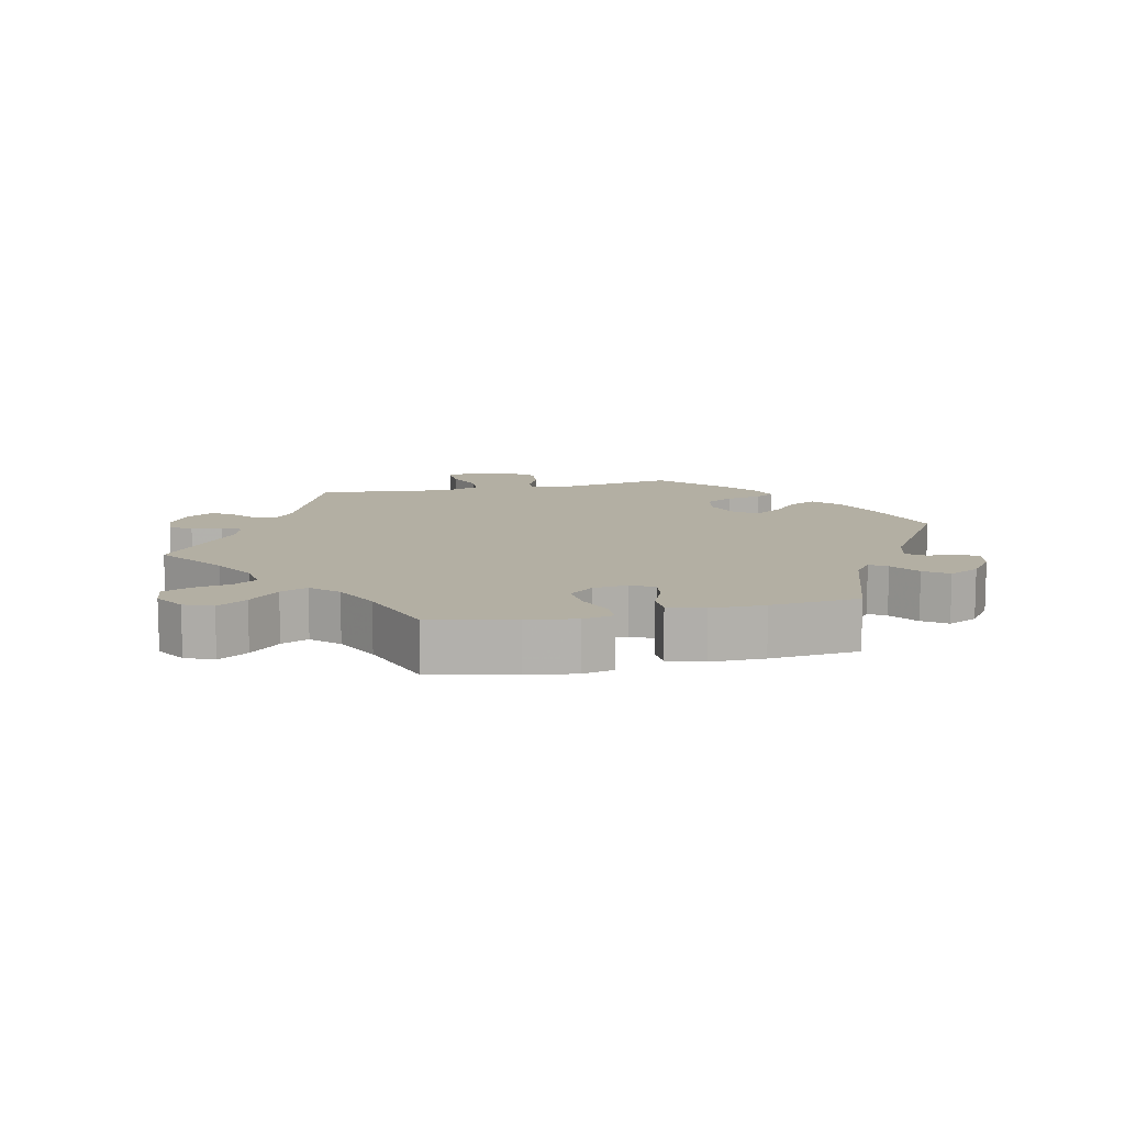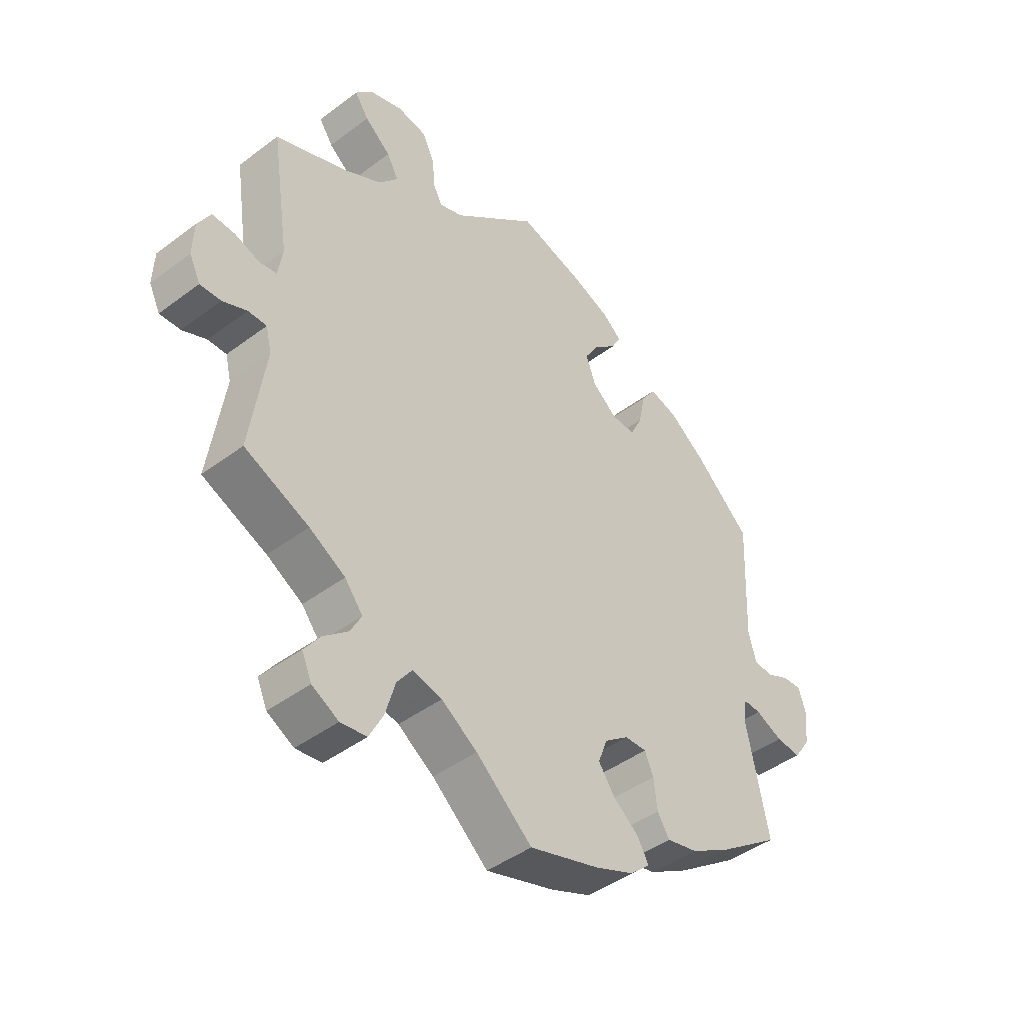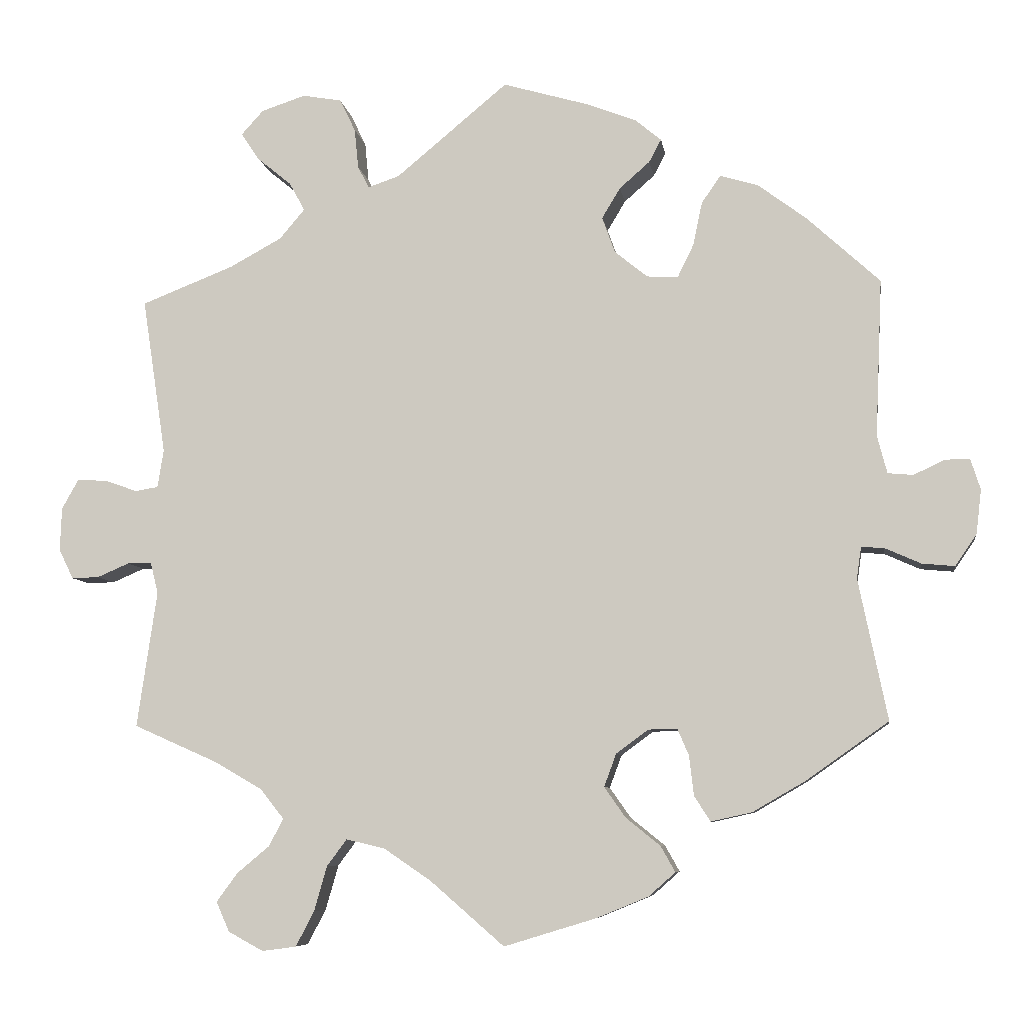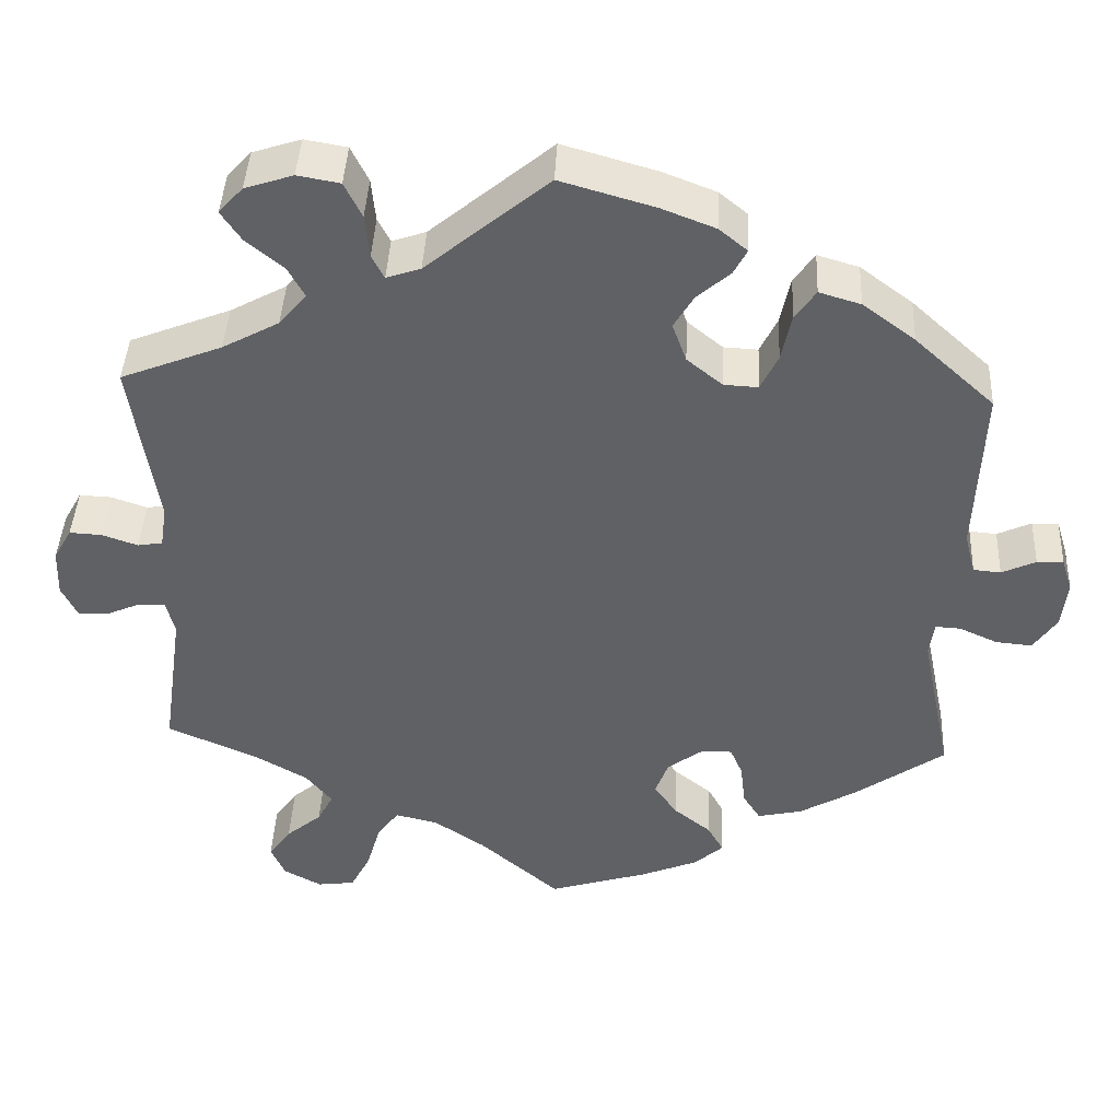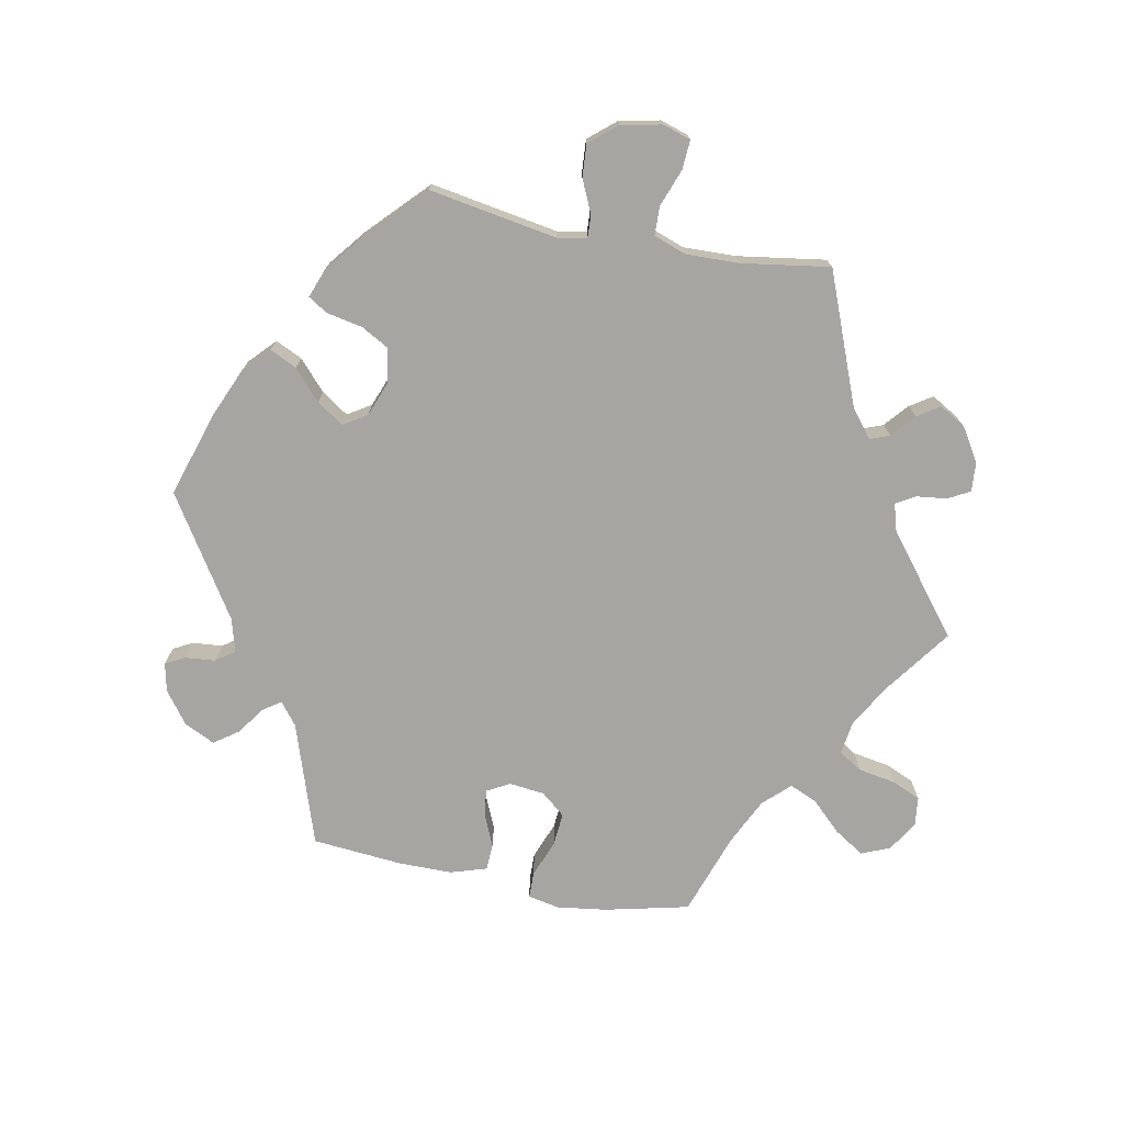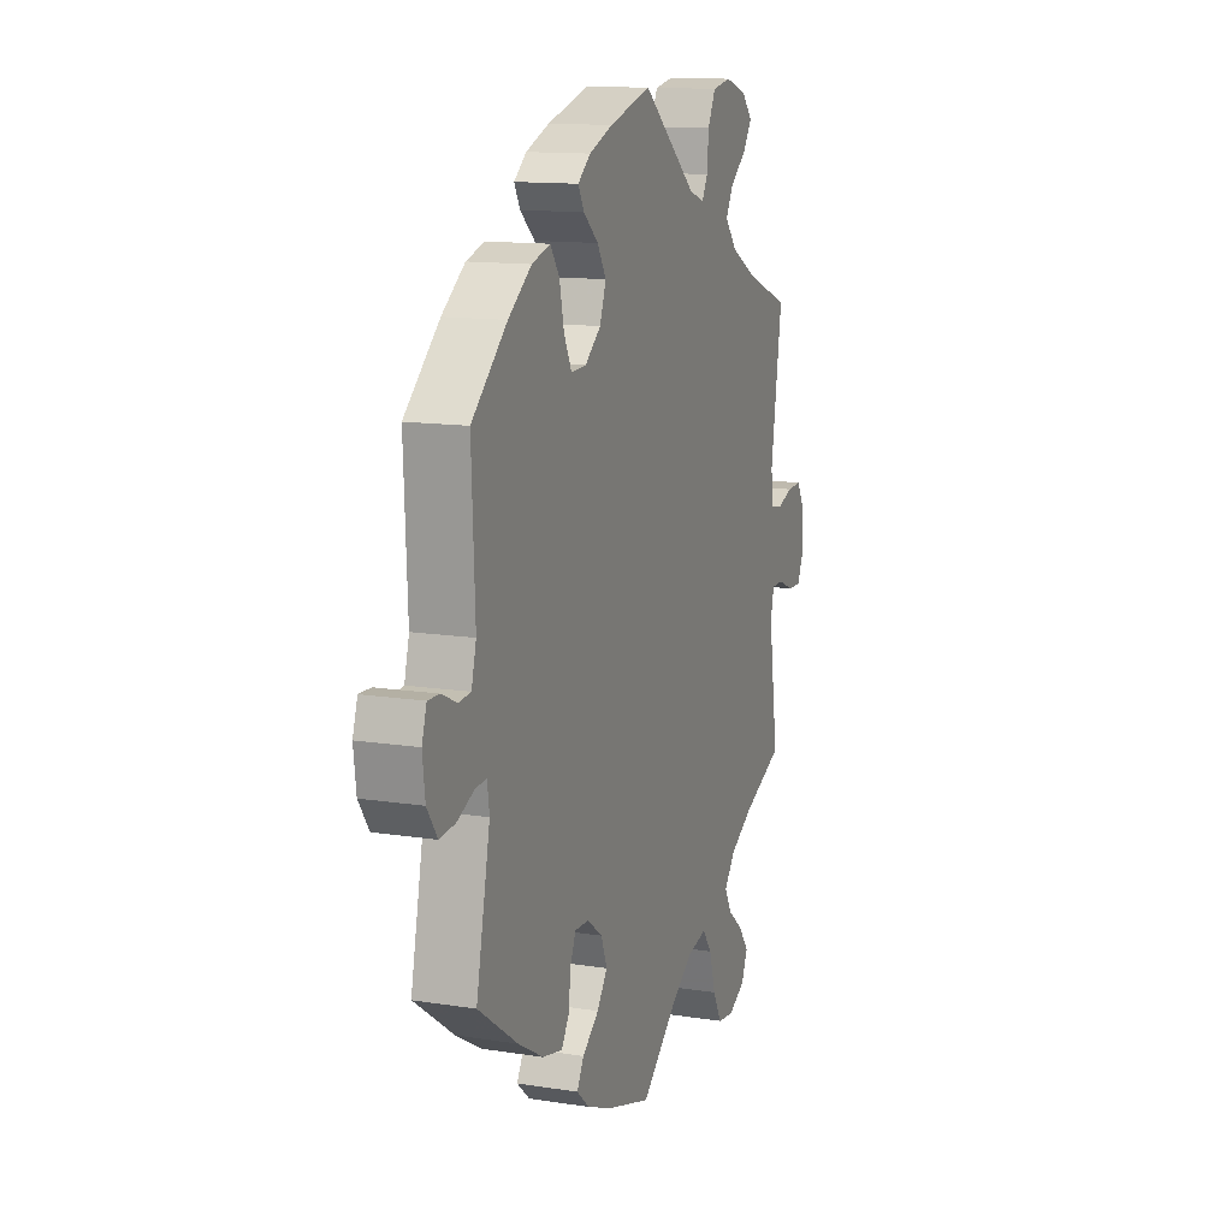
<metadata>
{"format":"obj","ext":"obj","renderer":"f3d","projection":"perspective","resolution":1024,"background":"white","views":[{"elev":11.1,"azim":-162.6,"up":"+Y"},{"elev":-44.1,"azim":131.3,"up":"+Z"},{"elev":-7.4,"azim":-171.6,"up":"+Z"},{"elev":42.2,"azim":-177.3,"up":"+Z"},{"elev":-73.9,"azim":19.1,"up":"+Y"},{"elev":13.0,"azim":-70.0,"up":"+Z"}]}
</metadata>
<code>
v 0.39 0.07 -0.338
v 0.328 0.07 -0.374
v 0.297 0.07 -0.413
v 0.316 0.07 -0.449
v 0.359 0.07 -0.485
v 0.386 0.07 -0.522
v 0.369 0.07 -0.561
v 0.323 0.07 -0.586
v 0.278 0.07 -0.58
v 0.254 0.07 -0.534
v 0.237 0.07 -0.475
v 0.211 0.07 -0.44
v 0.16 0.07 -0.452
v 0.098 0.07 -0.494
v 0.001 0.07 -0.578
v -0.12 0.07 -0.541
v -0.188 0.07 -0.513
v -0.223 0.07 -0.482
v -0.204 0.07 -0.448
v -0.159 0.07 -0.412
v -0.131 0.07 -0.372
v -0.147 0.07 -0.329
v -0.189 0.07 -0.298
v -0.227 0.07 -0.297
v -0.242 0.07 -0.332
v -0.248 0.07 -0.384
v -0.269 0.07 -0.417
v -0.323 0.07 -0.405
v -0.392 0.07 -0.365
v -0.5 0.07 -0.289
v -0.462 0.07 -0.104
v -0.468 0.07 -0.063
v -0.498 0.07 -0.065
v -0.545 0.07 -0.086
v -0.588 0.07 -0.09
v -0.616 0.07 -0.049
v -0.623 0.07 0.009
v -0.61 0.07 0.05
v -0.578 0.07 0.049
v -0.537 0.07 0.03
v -0.504 0.07 0.033
v -0.491 0.07 0.083
v -0.5 0.07 0.289
v -0.404 0.07 0.377
v -0.341 0.07 0.424
v -0.291 0.07 0.439
v -0.266 0.07 0.403
v -0.254 0.07 0.346
v -0.233 0.07 0.303
v -0.192 0.07 0.305
v -0.149 0.07 0.34
v -0.132 0.07 0.387
v -0.156 0.07 0.427
v -0.196 0.07 0.462
v -0.212 0.07 0.492
v -0.178 0.07 0.52
v -0.114 0.07 0.545
v 0 0.07 0.578
v 0.147 0.07 0.456
v 0.188 0.07 0.442
v 0.203 0.07 0.471
v 0.208 0.07 0.523
v 0.229 0.07 0.566
v 0.28 0.07 0.575
v 0.338 0.07 0.556
v 0.367 0.07 0.524
v 0.343 0.07 0.488
v 0.298 0.07 0.451
v 0.278 0.07 0.414
v 0.311 0.07 0.375
v 0.379 0.07 0.338
v 0.501 0.07 0.29
v 0.47 0.07 0.085
v 0.478 0.07 0.035
v 0.508 0.07 0.03
v 0.551 0.07 0.045
v 0.59 0.07 0.047
v 0.612 0.07 0.008
v 0.614 0.07 -0.049
v 0.595 0.07 -0.088
v 0.559 0.07 -0.087
v 0.517 0.07 -0.069
v 0.485 0.07 -0.069
v 0.475 0.07 -0.11
v 0.501 0.07 -0.289
v 0.39 0 -0.338
v 0.328 0 -0.374
v 0.297 0 -0.413
v 0.316 0 -0.449
v 0.359 0 -0.485
v 0.386 0 -0.522
v 0.369 0 -0.561
v 0.323 0 -0.586
v 0.278 0 -0.58
v 0.254 0 -0.534
v 0.237 0 -0.475
v 0.211 0 -0.44
v 0.16 0 -0.452
v 0.098 0 -0.494
v 0.001 0 -0.578
v -0.12 0 -0.541
v -0.188 0 -0.513
v -0.223 0 -0.482
v -0.204 0 -0.448
v -0.159 0 -0.412
v -0.131 0 -0.372
v -0.147 0 -0.329
v -0.189 0 -0.298
v -0.227 0 -0.297
v -0.242 0 -0.332
v -0.248 0 -0.384
v -0.269 0 -0.417
v -0.323 0 -0.405
v -0.392 0 -0.365
v -0.5 0 -0.289
v -0.462 0 -0.104
v -0.468 0 -0.063
v -0.498 0 -0.065
v -0.545 0 -0.086
v -0.588 0 -0.09
v -0.616 0 -0.049
v -0.623 0 0.009
v -0.61 0 0.05
v -0.578 0 0.049
v -0.537 0 0.03
v -0.504 0 0.033
v -0.491 0 0.083
v -0.5 0 0.289
v -0.404 0 0.377
v -0.341 0 0.424
v -0.291 0 0.439
v -0.266 0 0.403
v -0.254 0 0.346
v -0.233 0 0.303
v -0.192 0 0.305
v -0.149 0 0.34
v -0.132 0 0.387
v -0.156 0 0.427
v -0.196 0 0.462
v -0.212 0 0.492
v -0.178 0 0.52
v -0.114 0 0.545
v 0 0 0.578
v 0.147 0 0.456
v 0.188 0 0.442
v 0.203 0 0.471
v 0.208 0 0.523
v 0.229 0 0.566
v 0.28 0 0.575
v 0.338 0 0.556
v 0.367 0 0.524
v 0.343 0 0.488
v 0.298 0 0.451
v 0.278 0 0.414
v 0.311 0 0.375
v 0.379 0 0.338
v 0.501 0 0.29
v 0.47 0 0.085
v 0.478 0 0.035
v 0.508 0 0.03
v 0.551 0 0.045
v 0.59 0 0.047
v 0.612 0 0.008
v 0.614 0 -0.049
v 0.595 0 -0.088
v 0.559 0 -0.087
v 0.517 0 -0.069
v 0.485 0 -0.069
v 0.475 0 -0.11
v 0.501 0 -0.289
f 84 85 1
f 83 84 1 2
f 79 80 81 82
f 79 82 83
f 78 79 83
f 75 76 77 78
f 74 75 78 83
f 73 74 83 2
f 71 72 73 2
f 65 66 67 68
f 65 68 69
f 64 65 69
f 61 62 63 64
f 60 61 64 69
f 56 57 58 59
f 56 59 60
f 53 54 55 56
f 52 53 56 60
f 51 52 60 69
f 45 46 47 48
f 45 48 49
f 42 43 44 45
f 41 42 45 49
f 37 38 39 40
f 37 40 41
f 36 37 41
f 33 34 35 36
f 32 33 36 41
f 28 29 30 31
f 28 31 32
f 25 26 27 28
f 24 25 28 32
f 23 24 32 41
f 17 18 19 20
f 17 20 21
f 14 15 16 17
f 13 14 17 21
f 12 13 21 22
f 8 9 10 11
f 8 11 12
f 7 8 12
f 4 5 6 7
f 3 4 7 12
f 70 71 2 3
f 50 51 69 70
f 50 70 3 12
f 23 41 49 50
f 12 22 23 50
f 86 170 169
f 87 86 169 168
f 167 166 165 164
f 168 167 164
f 168 164 163
f 163 162 161 160
f 168 163 160 159
f 87 168 159 158
f 87 158 157 156
f 153 152 151 150
f 154 153 150
f 154 150 149
f 149 148 147 146
f 154 149 146 145
f 144 143 142 141
f 145 144 141
f 141 140 139 138
f 145 141 138 137
f 154 145 137 136
f 133 132 131 130
f 134 133 130
f 130 129 128 127
f 134 130 127 126
f 125 124 123 122
f 126 125 122
f 126 122 121
f 121 120 119 118
f 126 121 118 117
f 116 115 114 113
f 117 116 113
f 113 112 111 110
f 117 113 110 109
f 126 117 109 108
f 105 104 103 102
f 106 105 102
f 102 101 100 99
f 106 102 99 98
f 107 106 98 97
f 96 95 94 93
f 97 96 93
f 97 93 92
f 92 91 90 89
f 97 92 89 88
f 88 87 156 155
f 155 154 136 135
f 97 88 155 135
f 135 134 126 108
f 135 108 107 97
f 1 86 87 2
f 2 87 88 3
f 3 88 89 4
f 4 89 90 5
f 5 90 91 6
f 6 91 92 7
f 7 92 93 8
f 8 93 94 9
f 9 94 95 10
f 10 95 96 11
f 11 96 97 12
f 12 97 98 13
f 13 98 99 14
f 14 99 100 15
f 15 100 101 16
f 16 101 102 17
f 17 102 103 18
f 18 103 104 19
f 19 104 105 20
f 20 105 106 21
f 21 106 107 22
f 22 107 108 23
f 23 108 109 24
f 24 109 110 25
f 25 110 111 26
f 26 111 112 27
f 27 112 113 28
f 28 113 114 29
f 29 114 115 30
f 30 115 116 31
f 31 116 117 32
f 32 117 118 33
f 33 118 119 34
f 34 119 120 35
f 35 120 121 36
f 36 121 122 37
f 37 122 123 38
f 38 123 124 39
f 39 124 125 40
f 40 125 126 41
f 41 126 127 42
f 42 127 128 43
f 43 128 129 44
f 44 129 130 45
f 45 130 131 46
f 46 131 132 47
f 47 132 133 48
f 48 133 134 49
f 49 134 135 50
f 50 135 136 51
f 51 136 137 52
f 52 137 138 53
f 53 138 139 54
f 54 139 140 55
f 55 140 141 56
f 56 141 142 57
f 57 142 143 58
f 58 143 144 59
f 59 144 145 60
f 60 145 146 61
f 61 146 147 62
f 62 147 148 63
f 63 148 149 64
f 64 149 150 65
f 65 150 151 66
f 66 151 152 67
f 67 152 153 68
f 68 153 154 69
f 69 154 155 70
f 70 155 156 71
f 71 156 157 72
f 72 157 158 73
f 73 158 159 74
f 74 159 160 75
f 75 160 161 76
f 76 161 162 77
f 77 162 163 78
f 78 163 164 79
f 79 164 165 80
f 80 165 166 81
f 81 166 167 82
f 82 167 168 83
f 83 168 169 84
f 84 169 170 85
f 85 170 86 1

</code>
